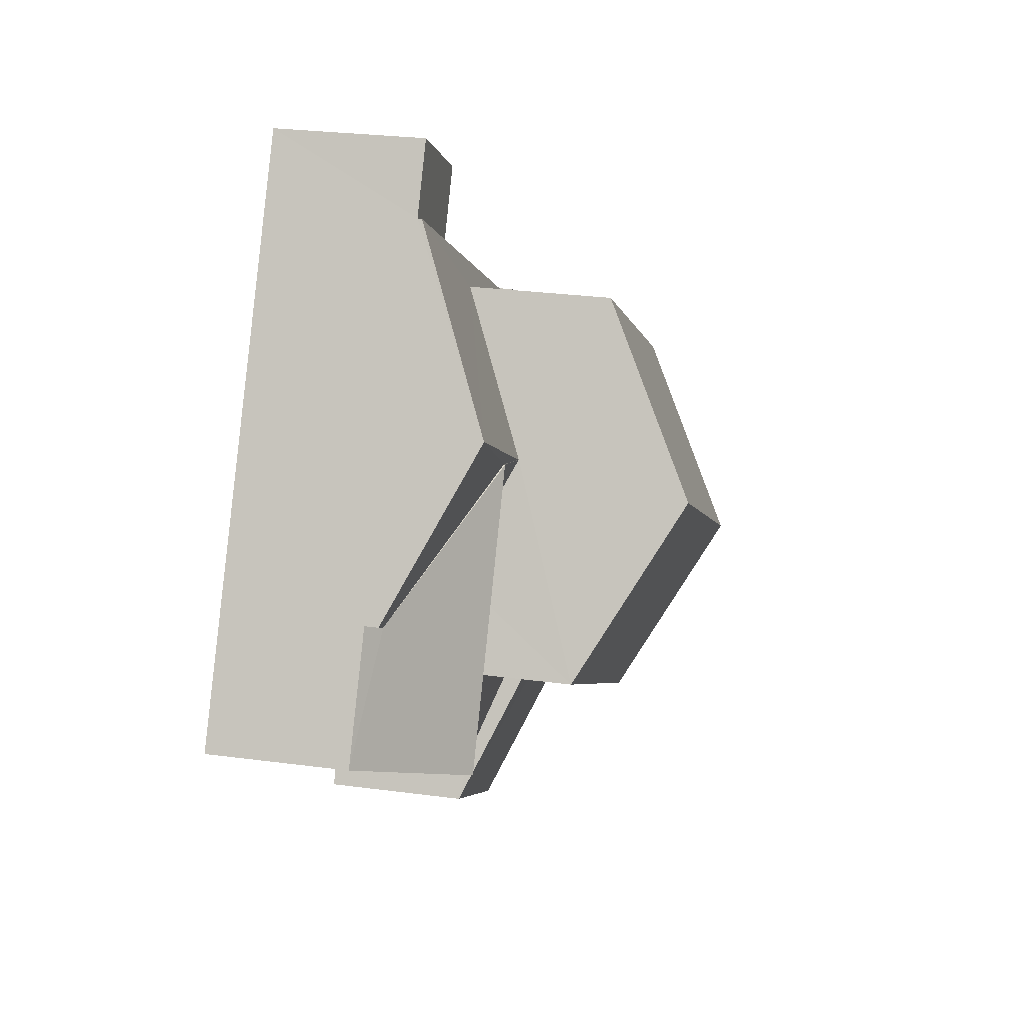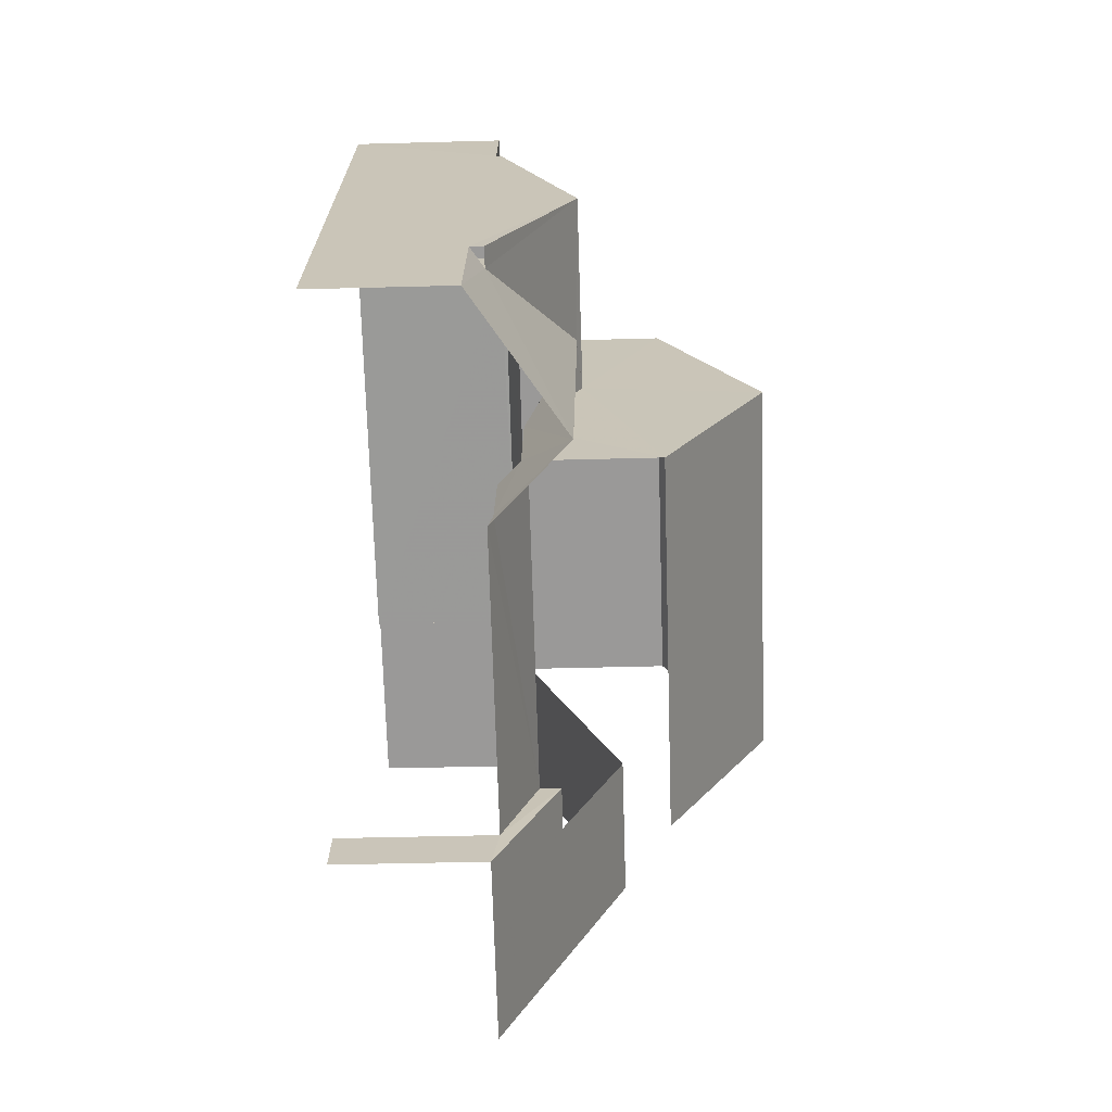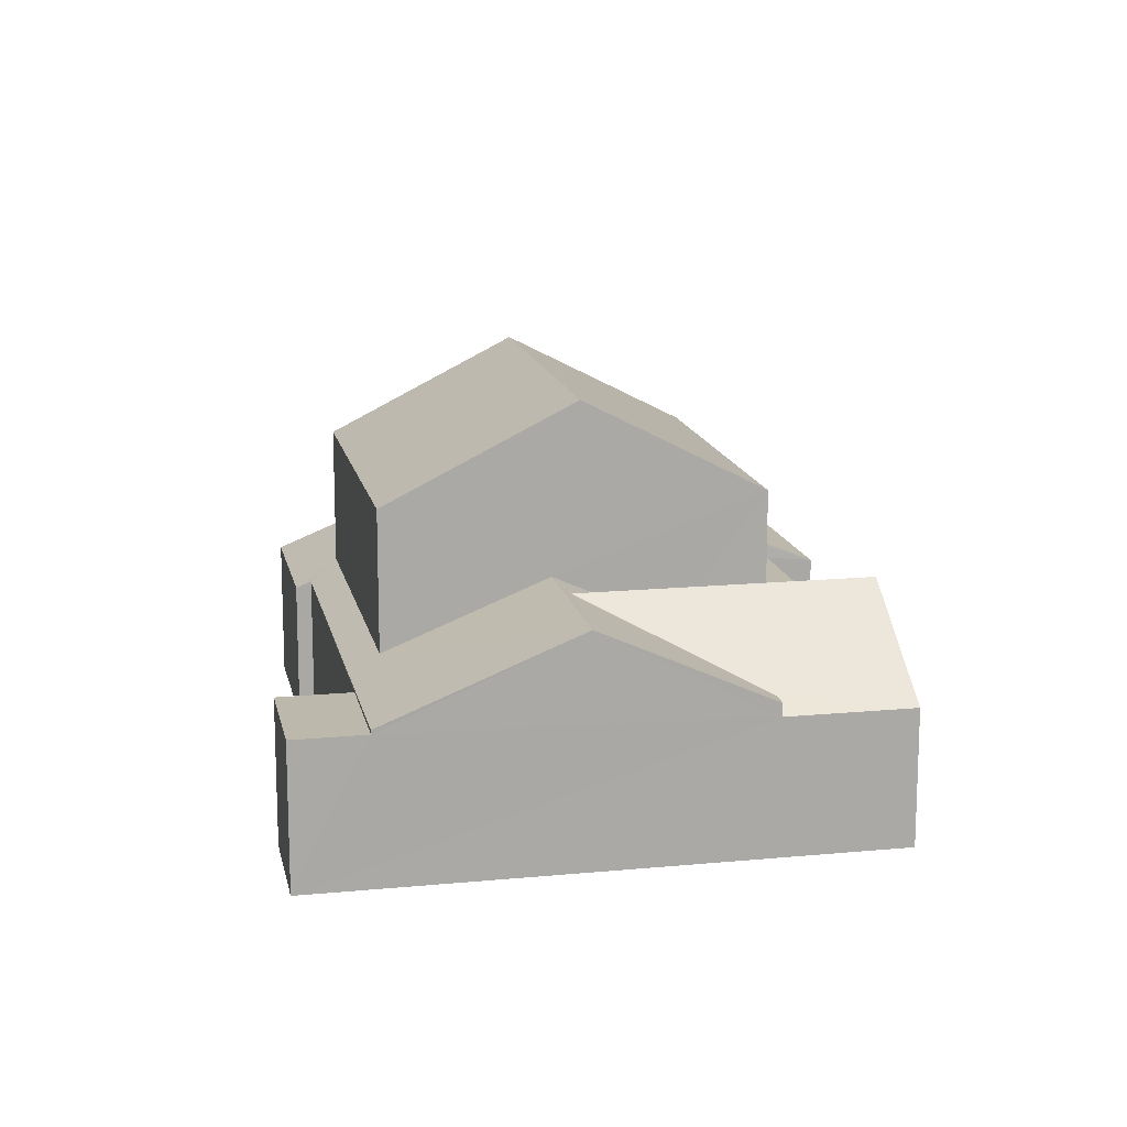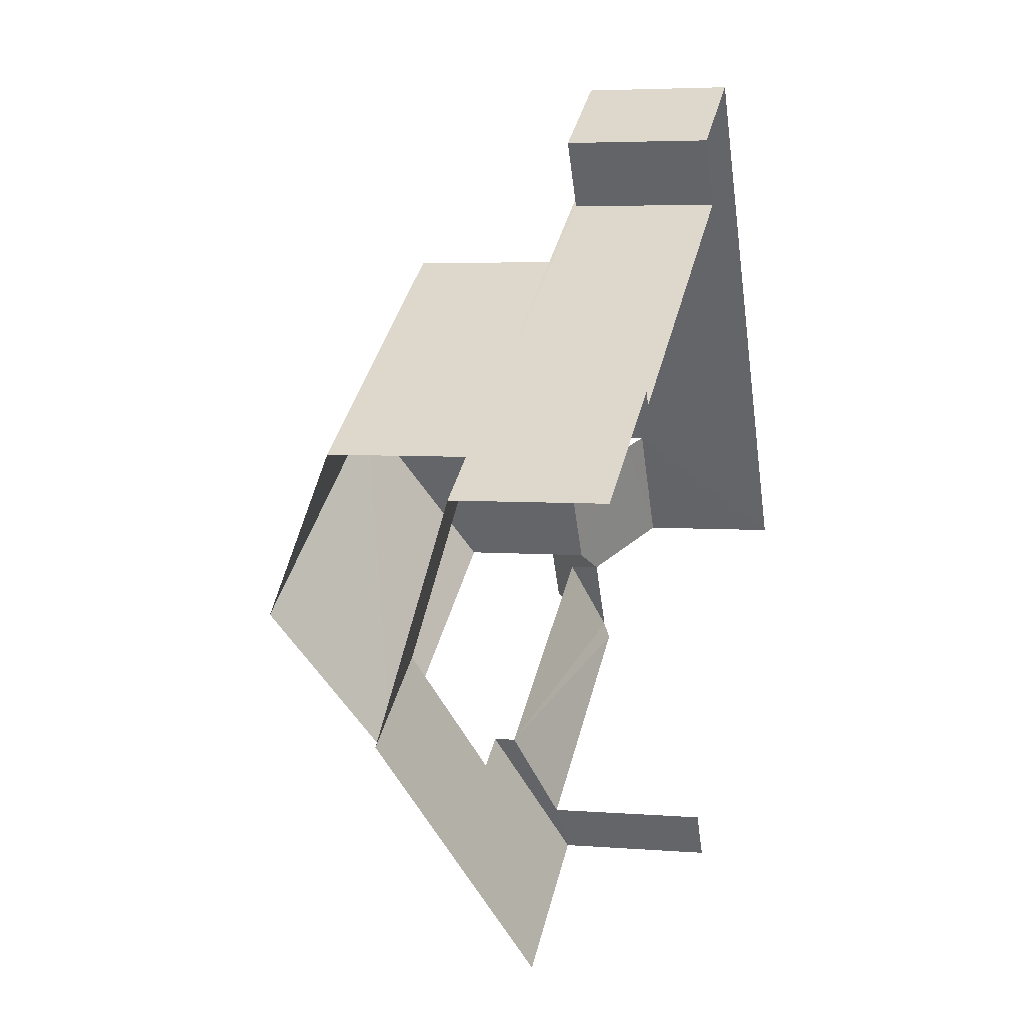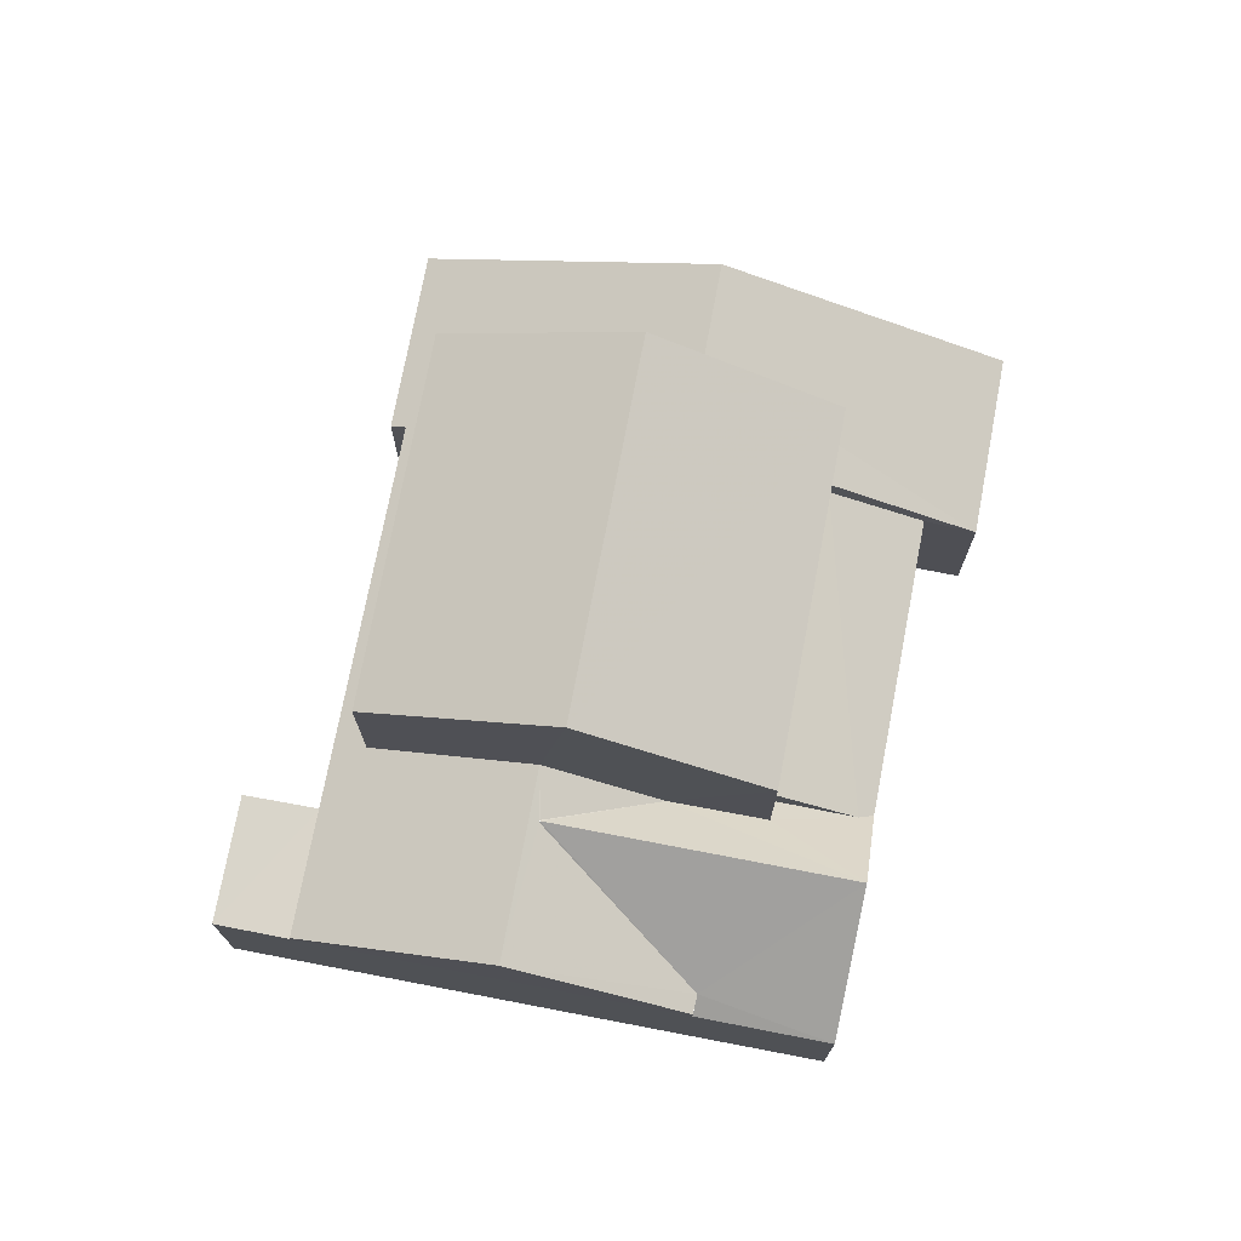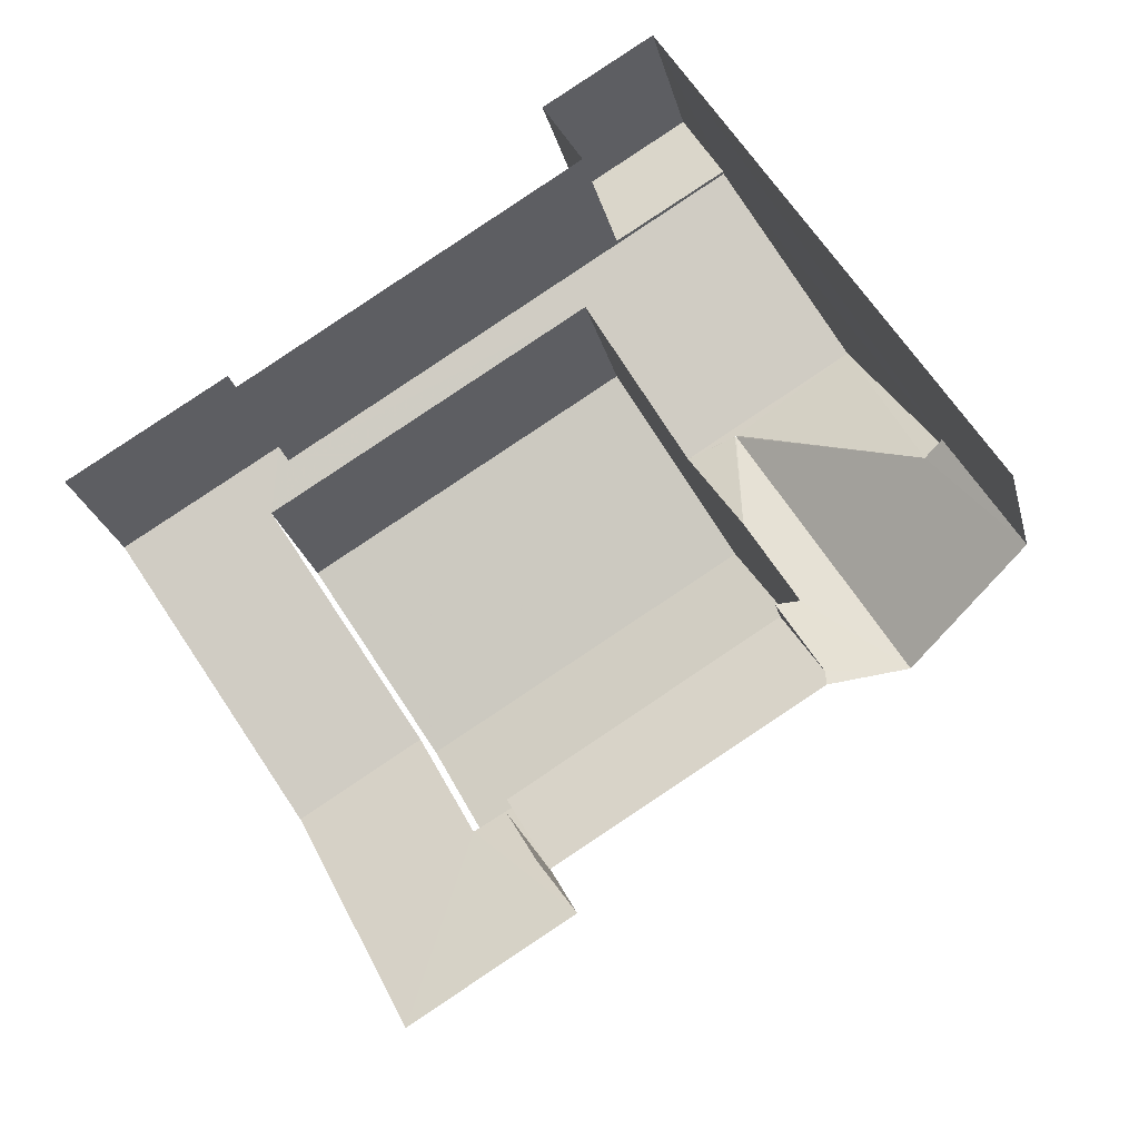
<metadata>
{"format":"obj","ext":"obj","renderer":"f3d","projection":"perspective","resolution":1024,"background":"white","views":[{"elev":27.7,"azim":-78.4,"up":"+Y"},{"elev":-38.3,"azim":-88.0,"up":"+Y"},{"elev":14.8,"azim":-132.7,"up":"+Z"},{"elev":4.6,"azim":104.9,"up":"+Y"},{"elev":74.3,"azim":-110.2,"up":"+Z"},{"elev":-25.0,"azim":-166.5,"up":"+Y"}]}
</metadata>
<code>
v -2.208e+05 -1.254e+05 25.47
v -2.208e+05 -1.254e+05 25.47
v -2.208e+05 -1.254e+05 25.47
v -2.208e+05 -1.254e+05 25.47
v -2.208e+05 -1.254e+05 25.47
v -2.208e+05 -1.254e+05 25.47
v -2.208e+05 -1.254e+05 25.47
v -2.208e+05 -1.254e+05 25.47
v -2.208e+05 -1.254e+05 25.47
v -2.208e+05 -1.254e+05 25.47
v -2.208e+05 -1.254e+05 33.47
v -2.208e+05 -1.254e+05 31.55
v -2.208e+05 -1.254e+05 33.47
v -2.208e+05 -1.254e+05 31.55
v -2.208e+05 -1.254e+05 28.35
v -2.208e+05 -1.254e+05 28.35
v -2.208e+05 -1.254e+05 28.72
v -2.208e+05 -1.254e+05 30.67
v -2.208e+05 -1.254e+05 30.67
v -2.208e+05 -1.254e+05 28.72
v -2.208e+05 -1.254e+05 28.47
v -2.208e+05 -1.254e+05 28.47
v -2.208e+05 -1.254e+05 30.06
v -2.208e+05 -1.254e+05 30.06
v -2.208e+05 -1.254e+05 28.38
v -2.208e+05 -1.254e+05 28.38
v -2.208e+05 -1.254e+05 28.38
v -2.208e+05 -1.254e+05 28.38
v -2.208e+05 -1.254e+05 28.47
v -2.208e+05 -1.254e+05 28.57
v -2.208e+05 -1.254e+05 29.98
v -2.208e+05 -1.254e+05 29.98
v -2.208e+05 -1.254e+05 29.01
v -2.208e+05 -1.254e+05 29.97
v -2.208e+05 -1.254e+05 28.57
v -2.208e+05 -1.254e+05 29.01
v -2.208e+05 -1.254e+05 28.2
v -2.208e+05 -1.254e+05 28.2
v -2.208e+05 -1.254e+05 28.47
v -2.208e+05 -1.254e+05 29.97
v -2.208e+05 -1.254e+05 29.13
v -2.208e+05 -1.254e+05 29.13
v -2.208e+05 -1.254e+05 28.47
v -2.208e+05 -1.254e+05 31.55
v -2.208e+05 -1.254e+05 31.55
v -2.208e+05 -1.254e+05 29.54
v -2.208e+05 -1.254e+05 28.35
v -2.208e+05 -1.254e+05 28.35
v -2.208e+05 -1.254e+05 29.54
v -2.208e+05 -1.254e+05 28.47
f 1 2 3
f 3 2 4
f 5 2 6
f 7 5 6
f 8 4 9
f 10 5 7
f 9 2 5
f 4 2 9
f 34 40 32
f 41 42 49
f 35 41 36
f 46 44 49
f 45 36 41
f 44 45 49
f 49 45 41
f 47 1 3
f 47 48 1
f 43 29 2
f 2 29 6
f 6 29 38
f 29 31 38
f 47 3 18
f 3 4 18
f 4 15 18
f 37 39 50
f 44 46 19
f 44 19 11
f 19 14 11
f 19 17 14
f 11 12 13
f 11 14 12
f 15 16 17
f 15 17 18
f 18 17 19
f 20 21 22
f 16 21 17
f 23 20 22
f 24 20 23
f 20 17 21
f 25 26 27
f 28 25 27
f 29 30 31
f 32 31 33
f 34 32 33
f 30 35 36
f 31 36 33
f 30 36 31
f 37 38 39
f 38 31 39
f 39 32 40
f 39 31 32
f 41 30 42
f 42 29 43
f 42 30 29
f 13 44 11
f 13 45 44
f 46 47 18
f 18 19 46
f 48 47 46
f 49 48 46
f 33 24 34
f 24 23 40
f 40 23 39
f 23 50 39
f 34 24 40
f 12 20 24
f 12 24 13
f 24 45 13
f 33 36 45
f 24 33 45
f 5 10 26
f 25 5 26
f 15 4 8
f 16 15 8
f 26 10 7
f 27 26 7
f 21 9 25
f 9 5 25
f 22 21 25
f 28 22 25
f 43 2 48
f 42 43 49
f 2 1 48
f 49 43 48
f 37 6 38
f 6 37 7
f 23 37 50
f 28 27 7
f 23 22 28
f 28 7 37
f 23 28 37
f 30 41 35
f 12 17 20
f 12 14 17
f 9 16 8
f 9 21 16

</code>
